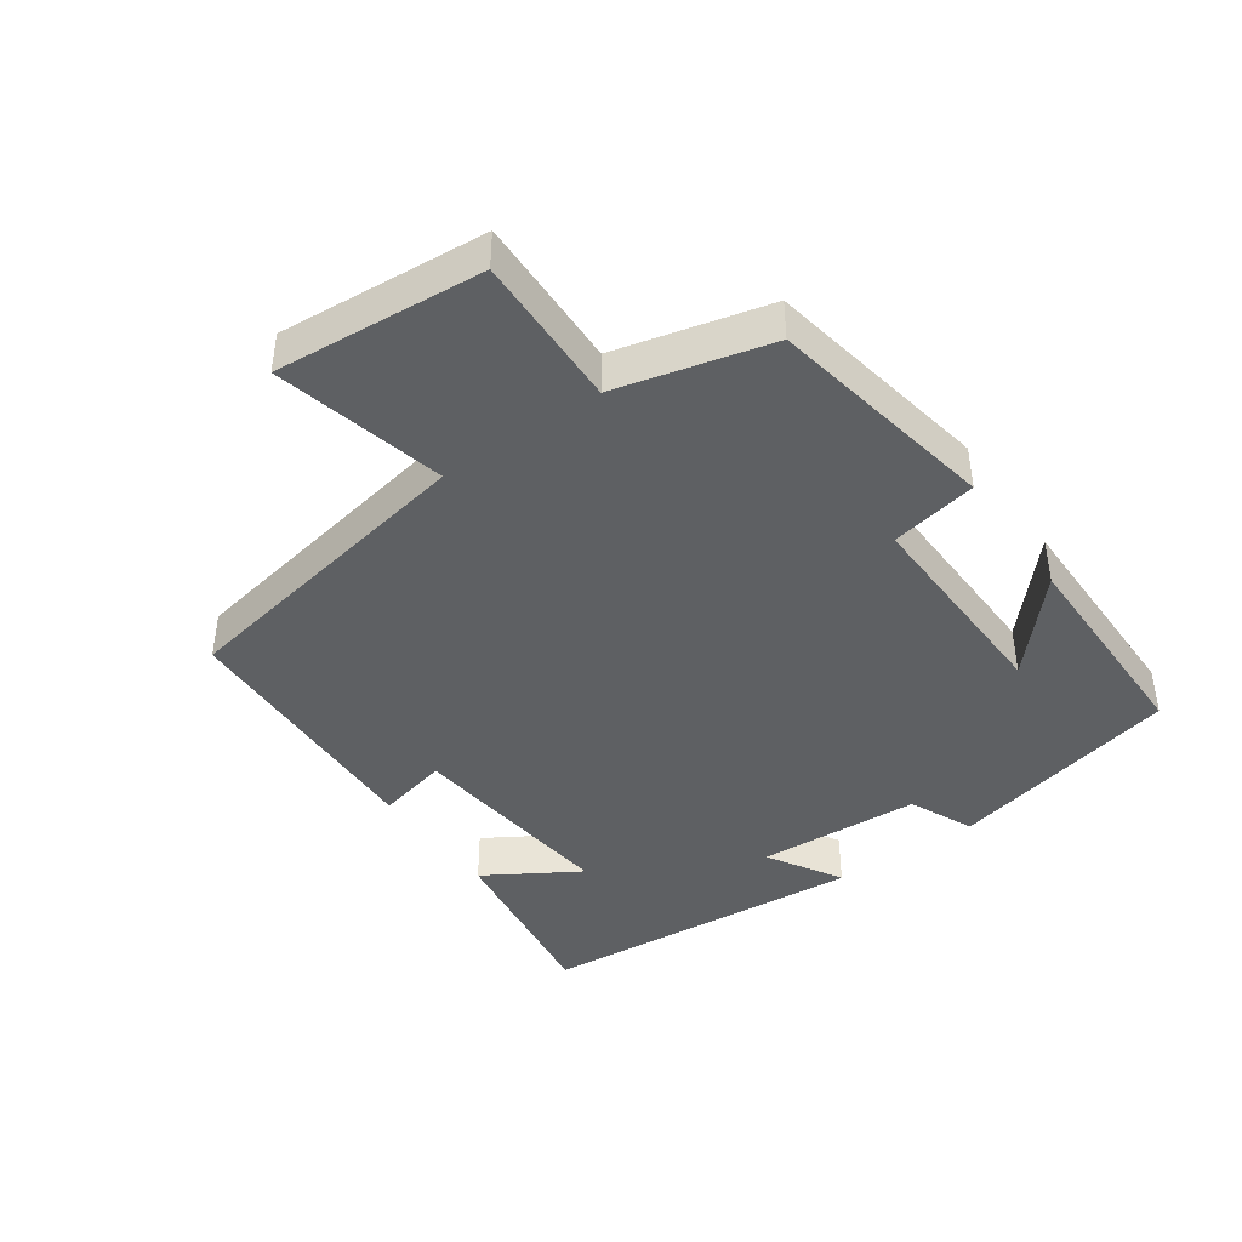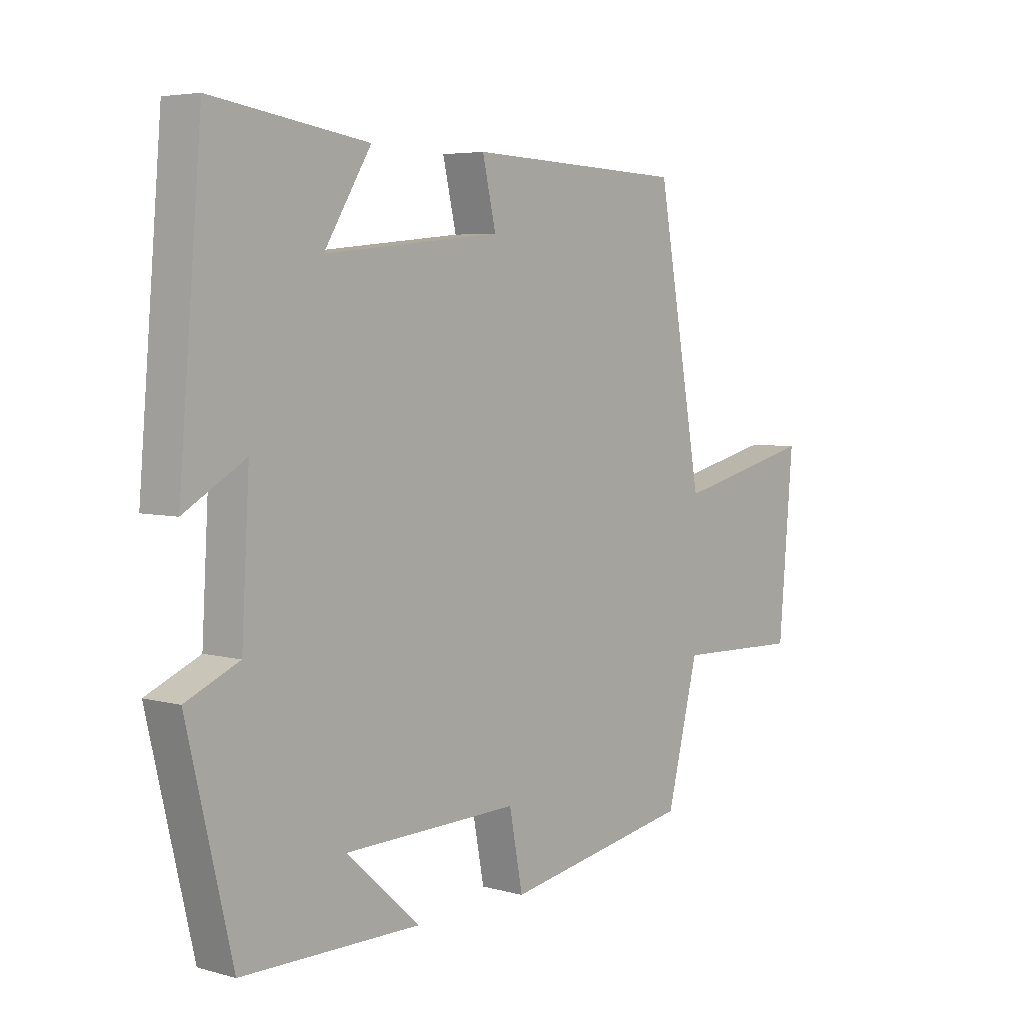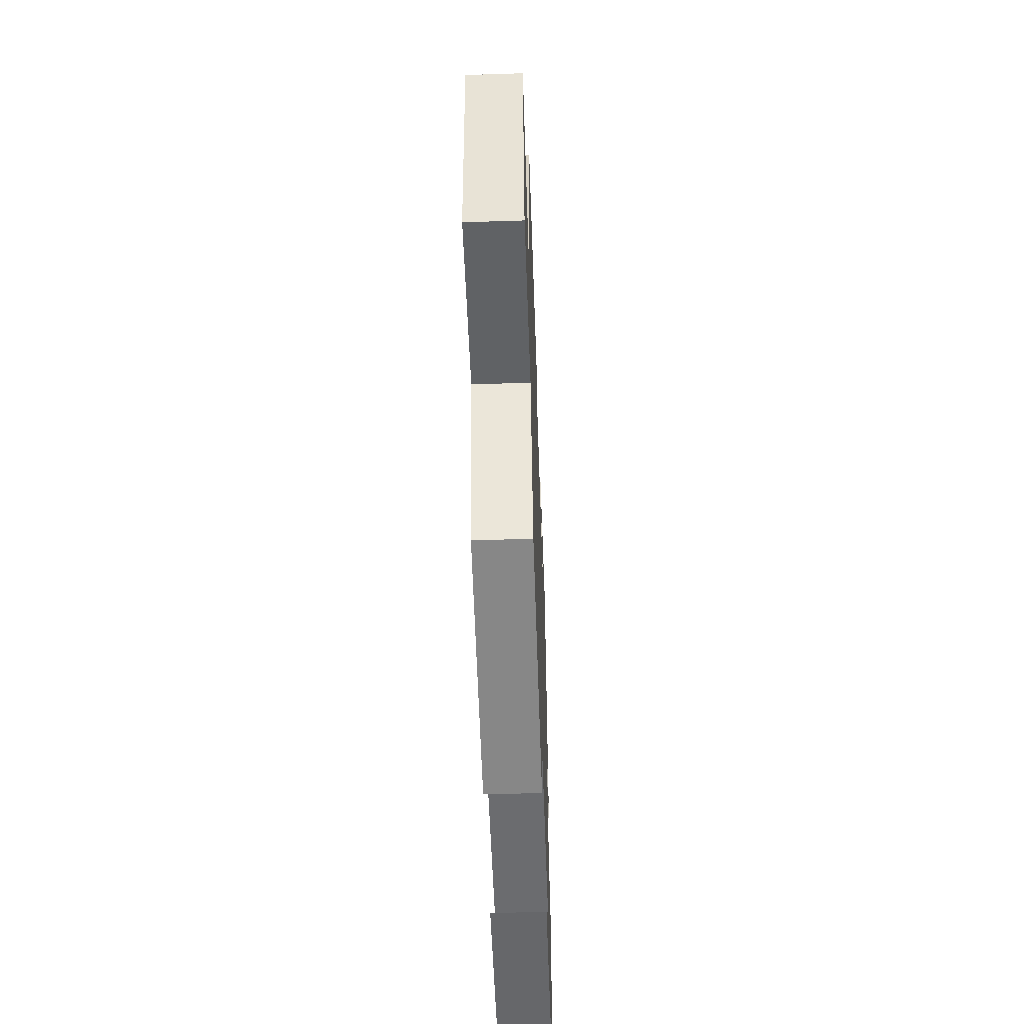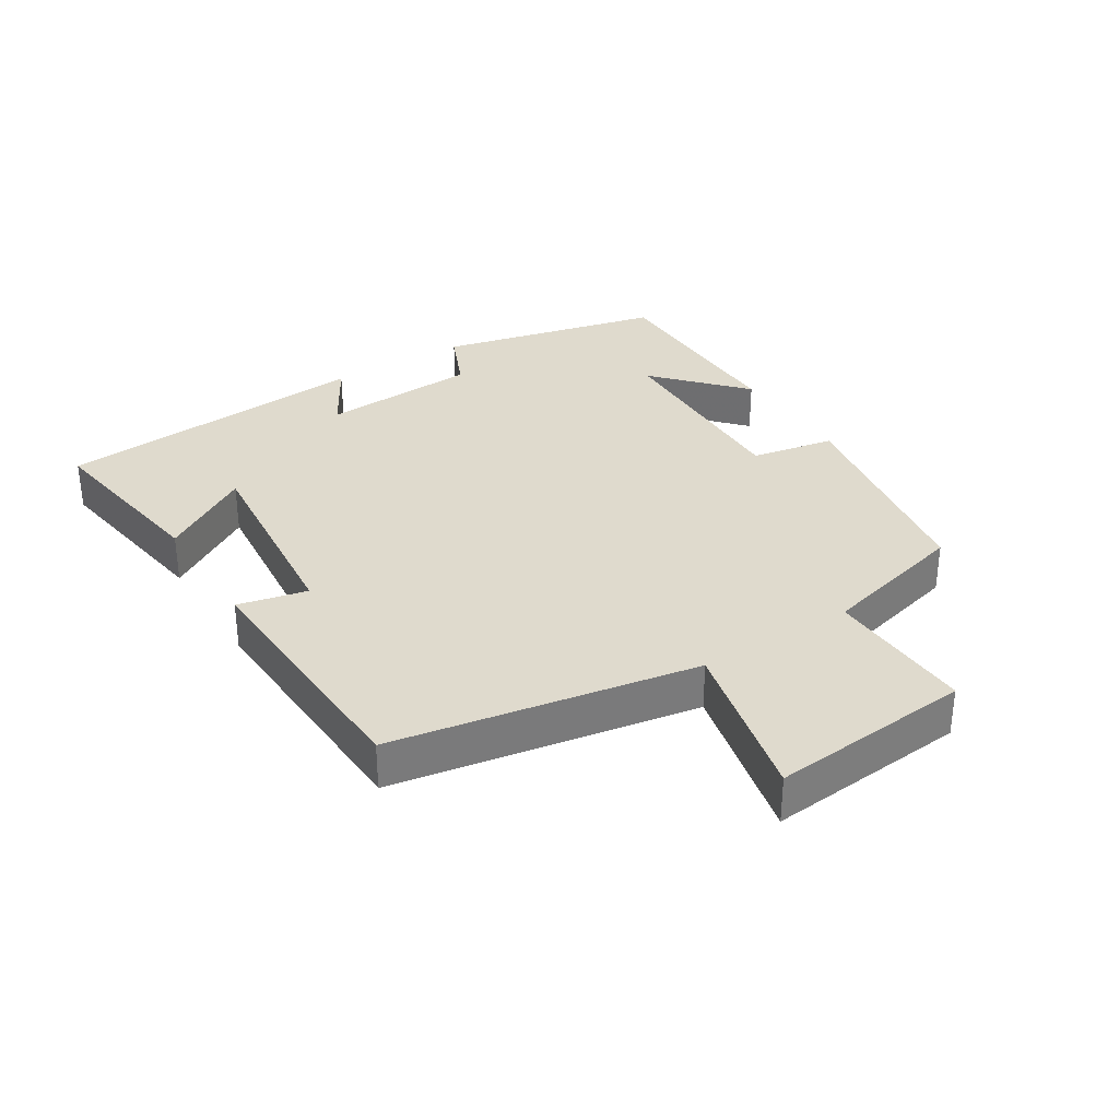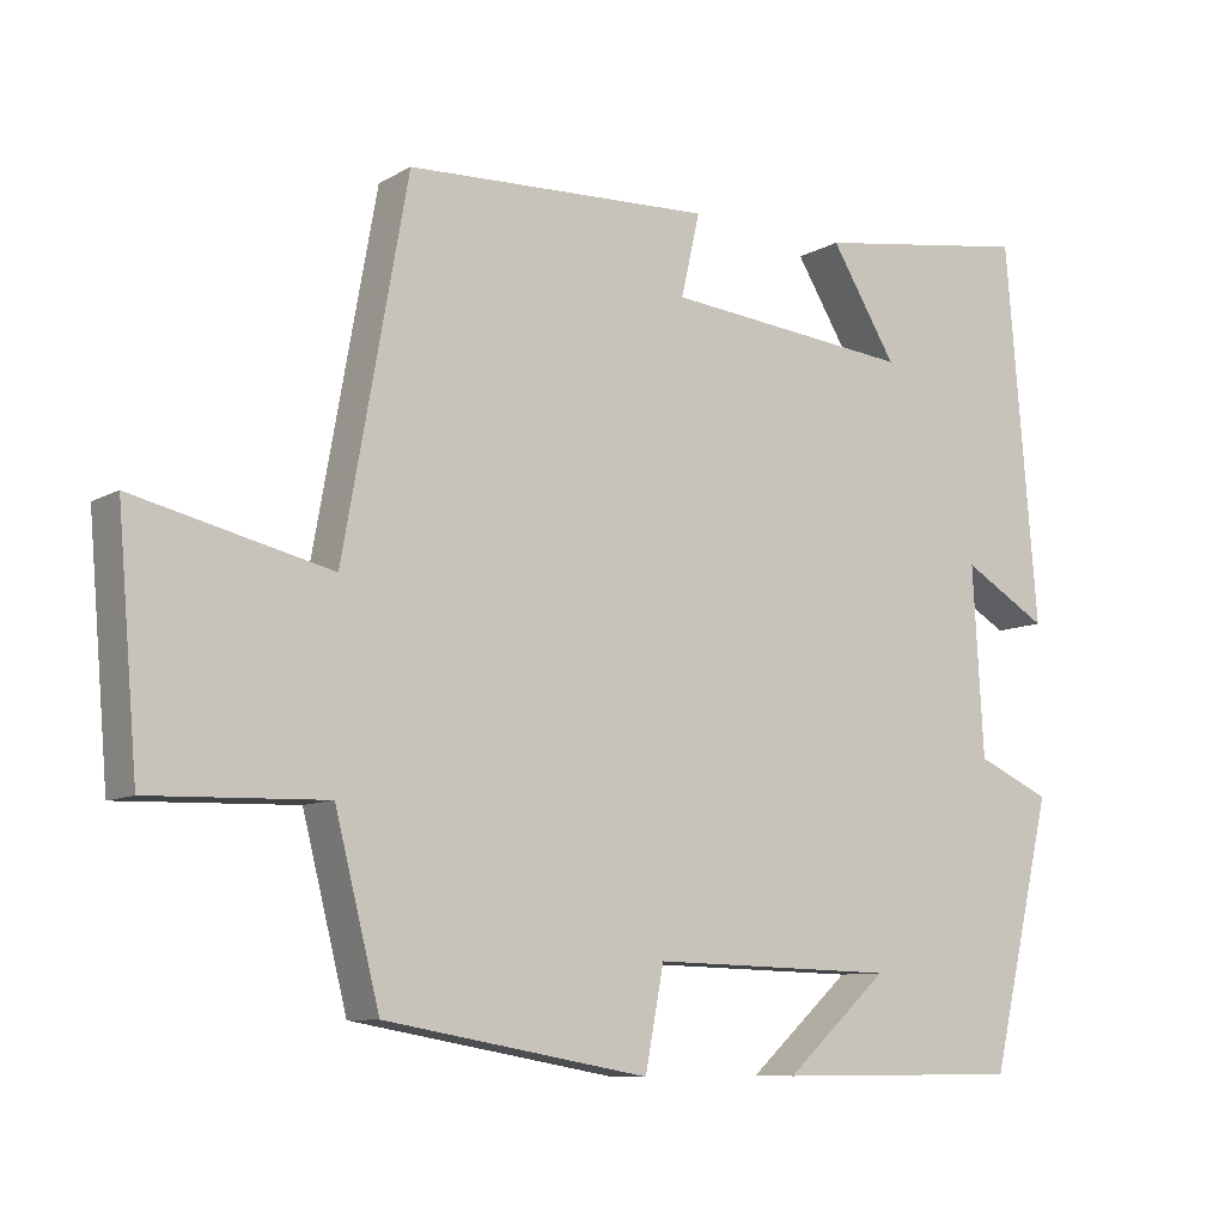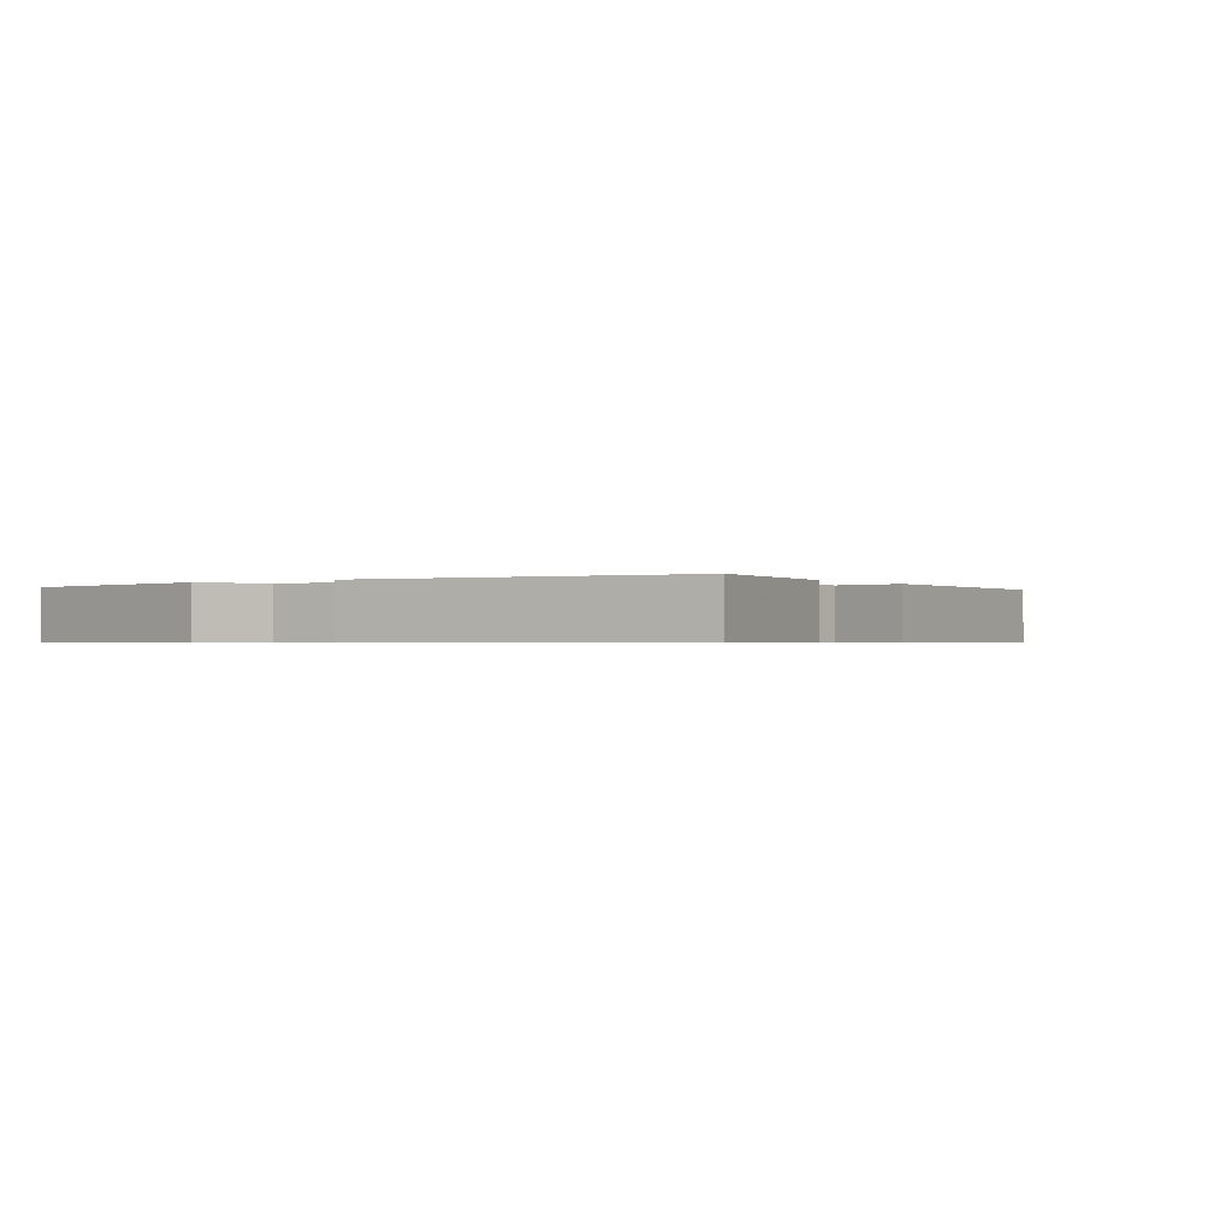
<metadata>
{"format":"obj","ext":"obj","renderer":"f3d","projection":"perspective","resolution":1024,"background":"white","views":[{"elev":-42.3,"azim":125.3,"up":"+Y"},{"elev":5.0,"azim":-49.3,"up":"+Z"},{"elev":-52.3,"azim":92.0,"up":"+Z"},{"elev":32.7,"azim":57.7,"up":"+Y"},{"elev":-9.1,"azim":145.4,"up":"+Z"},{"elev":-0.6,"azim":-56.4,"up":"+Y"}]}
</metadata>
<code>
v -0.459 0.07 0.542
v -0.181 0.07 0.5
v -0.265 0.07 0.363
v 0.051 0.07 0.395
v 0.027 0.07 0.5
v 0.418 0.07 0.484
v 0.5 0.07 0.025
v 0.751 0.07 0.084
v 0.725 0.07 -0.222
v 0.5 0.07 -0.215
v 0.443 0.07 -0.44
v 0.105 0.07 -0.5
v 0.081 0.07 -0.373
v -0.233 0.07 -0.381
v -0.101 0.07 -0.5
v -0.42 0.07 -0.499
v -0.5 0.07 -0.159
v -0.405 0.07 -0.117
v -0.391 0.07 0.123
v -0.5 0.07 0.059
v -0.459 0 0.542
v -0.181 0 0.5
v -0.265 0 0.363
v 0.051 0 0.395
v 0.027 0 0.5
v 0.418 0 0.484
v 0.5 0 0.025
v 0.751 0 0.084
v 0.725 0 -0.222
v 0.5 0 -0.215
v 0.443 0 -0.44
v 0.105 0 -0.5
v 0.081 0 -0.373
v -0.233 0 -0.381
v -0.101 0 -0.5
v -0.42 0 -0.499
v -0.5 0 -0.159
v -0.405 0 -0.117
v -0.391 0 0.123
v -0.5 0 0.059
f 19 20 1
f 16 17 18
f 16 18 19
f 14 15 16
f 14 16 19
f 13 14 19 1
f 10 11 12 13
f 7 8 9 10
f 4 5 6 7
f 3 4 7 10
f 1 2 3
f 13 1 3
f 3 10 13
f 21 40 39
f 38 37 36
f 39 38 36
f 36 35 34
f 39 36 34
f 21 39 34 33
f 33 32 31 30
f 30 29 28 27
f 27 26 25 24
f 30 27 24 23
f 23 22 21
f 23 21 33
f 33 30 23
f 1 21 22 2
f 2 22 23 3
f 3 23 24 4
f 4 24 25 5
f 5 25 26 6
f 6 26 27 7
f 7 27 28 8
f 8 28 29 9
f 9 29 30 10
f 10 30 31 11
f 11 31 32 12
f 12 32 33 13
f 13 33 34 14
f 14 34 35 15
f 15 35 36 16
f 16 36 37 17
f 17 37 38 18
f 18 38 39 19
f 19 39 40 20
f 20 40 21 1

</code>
